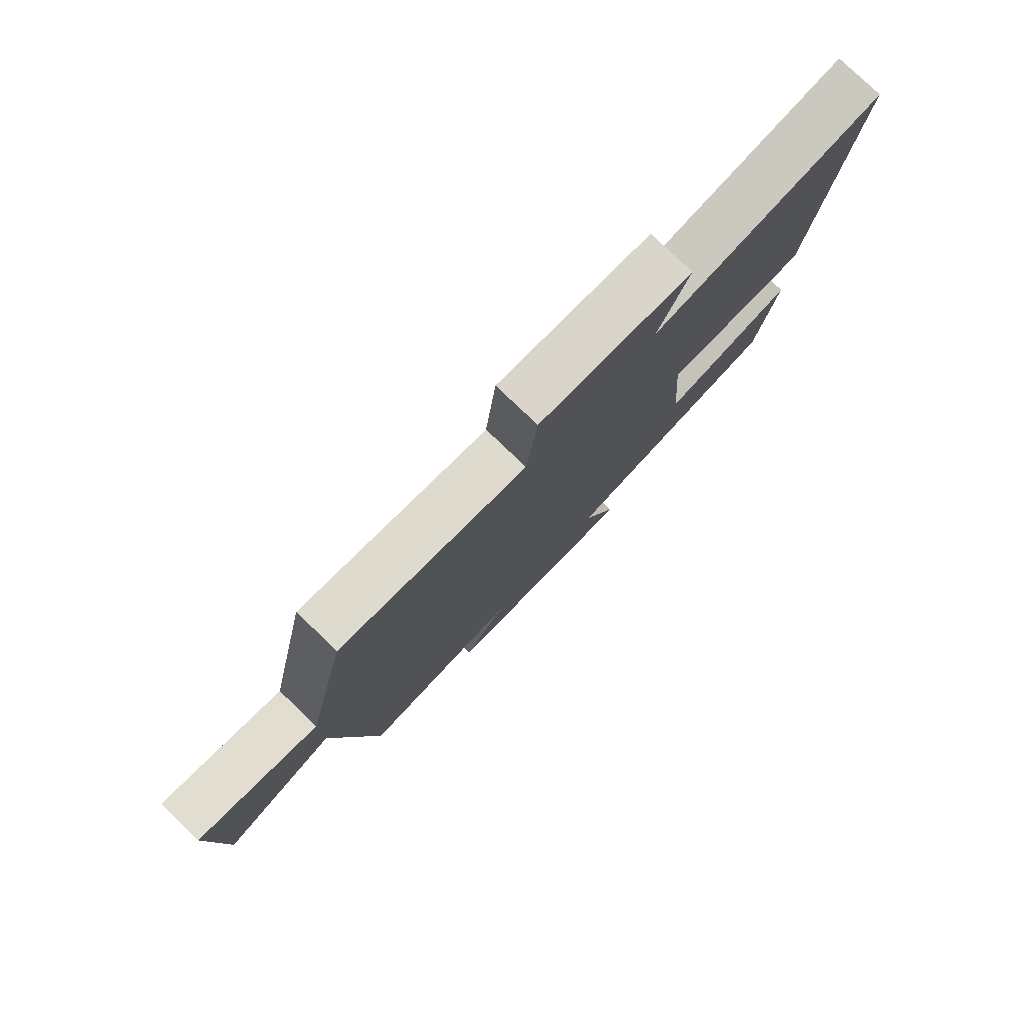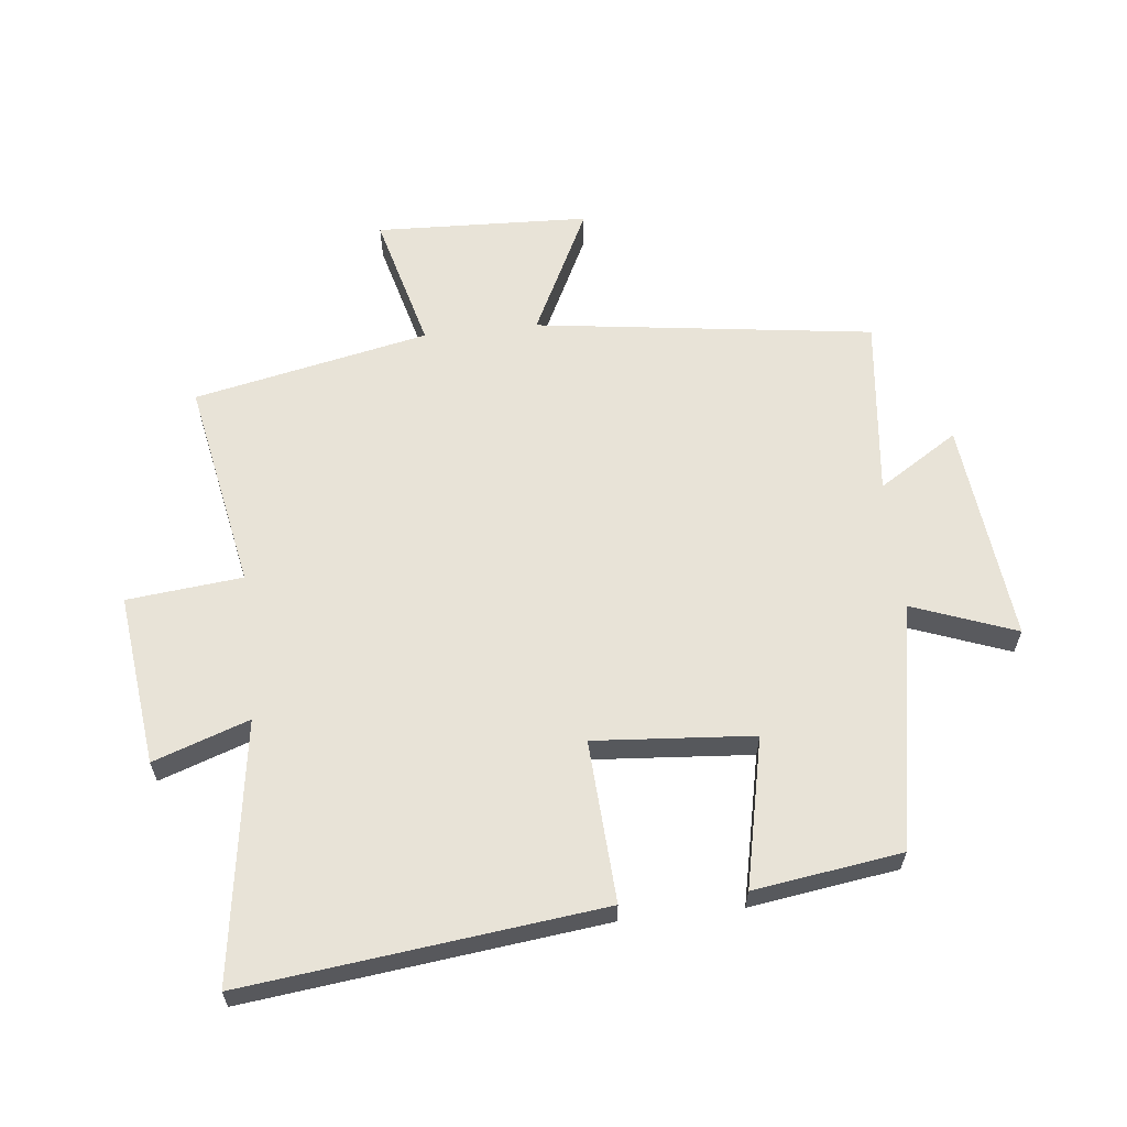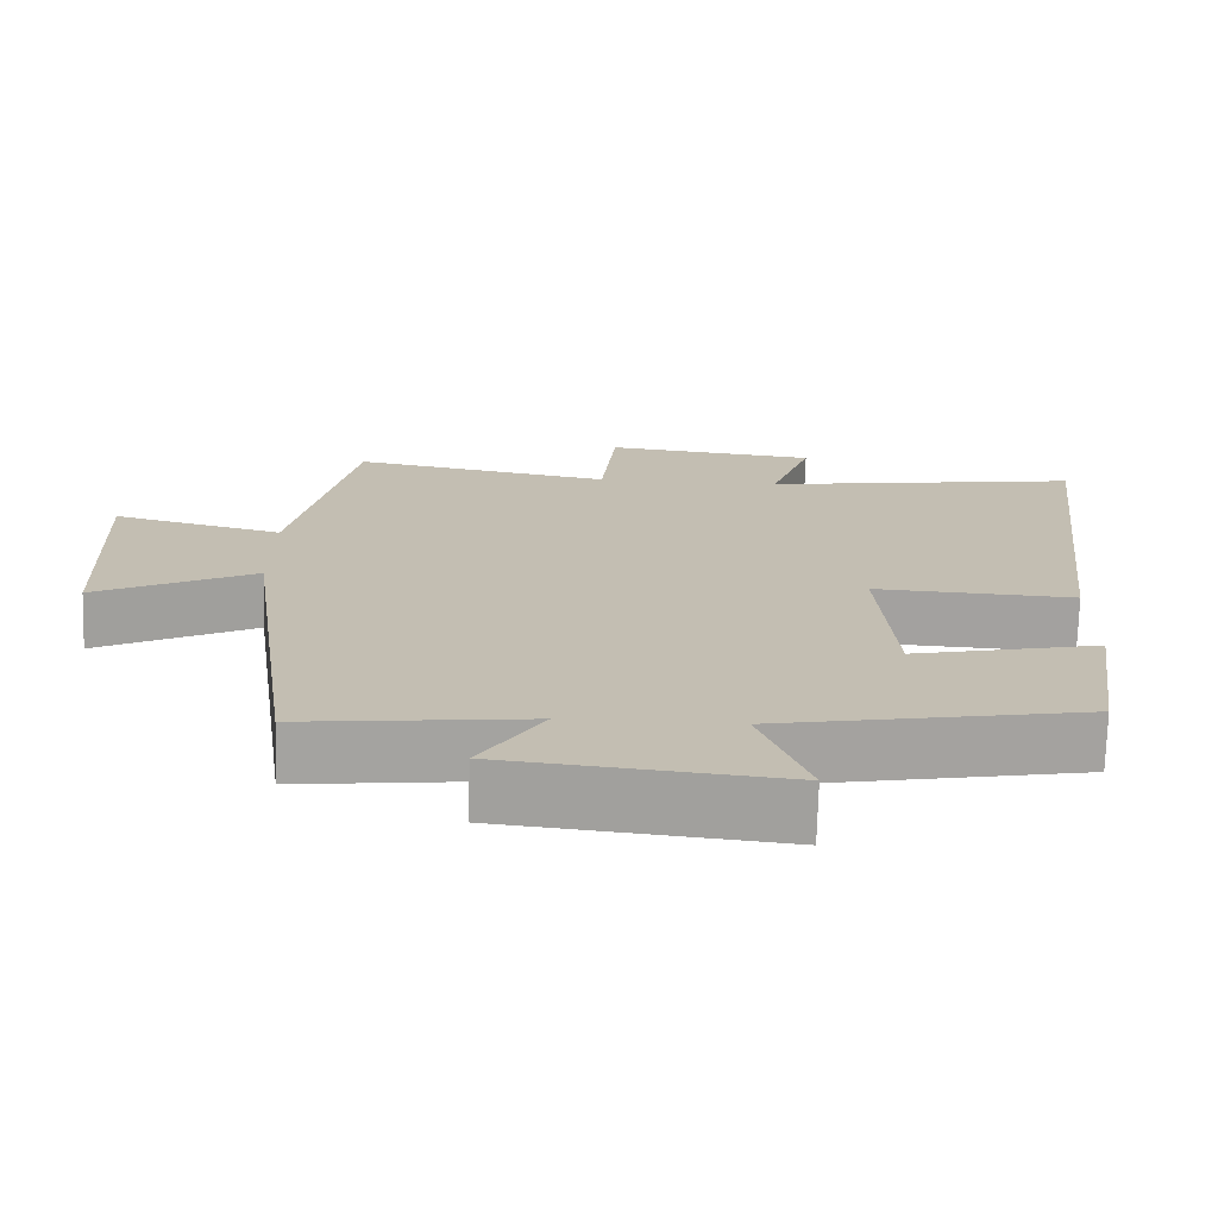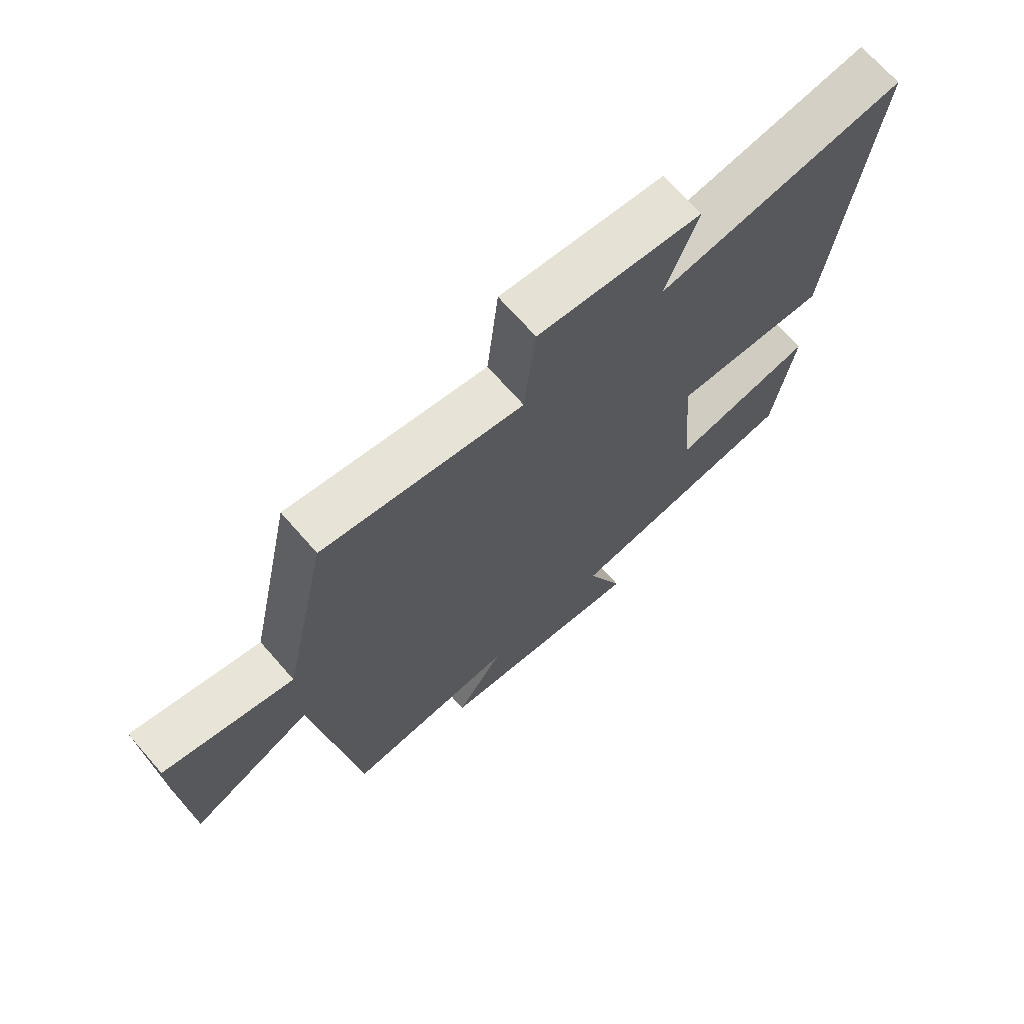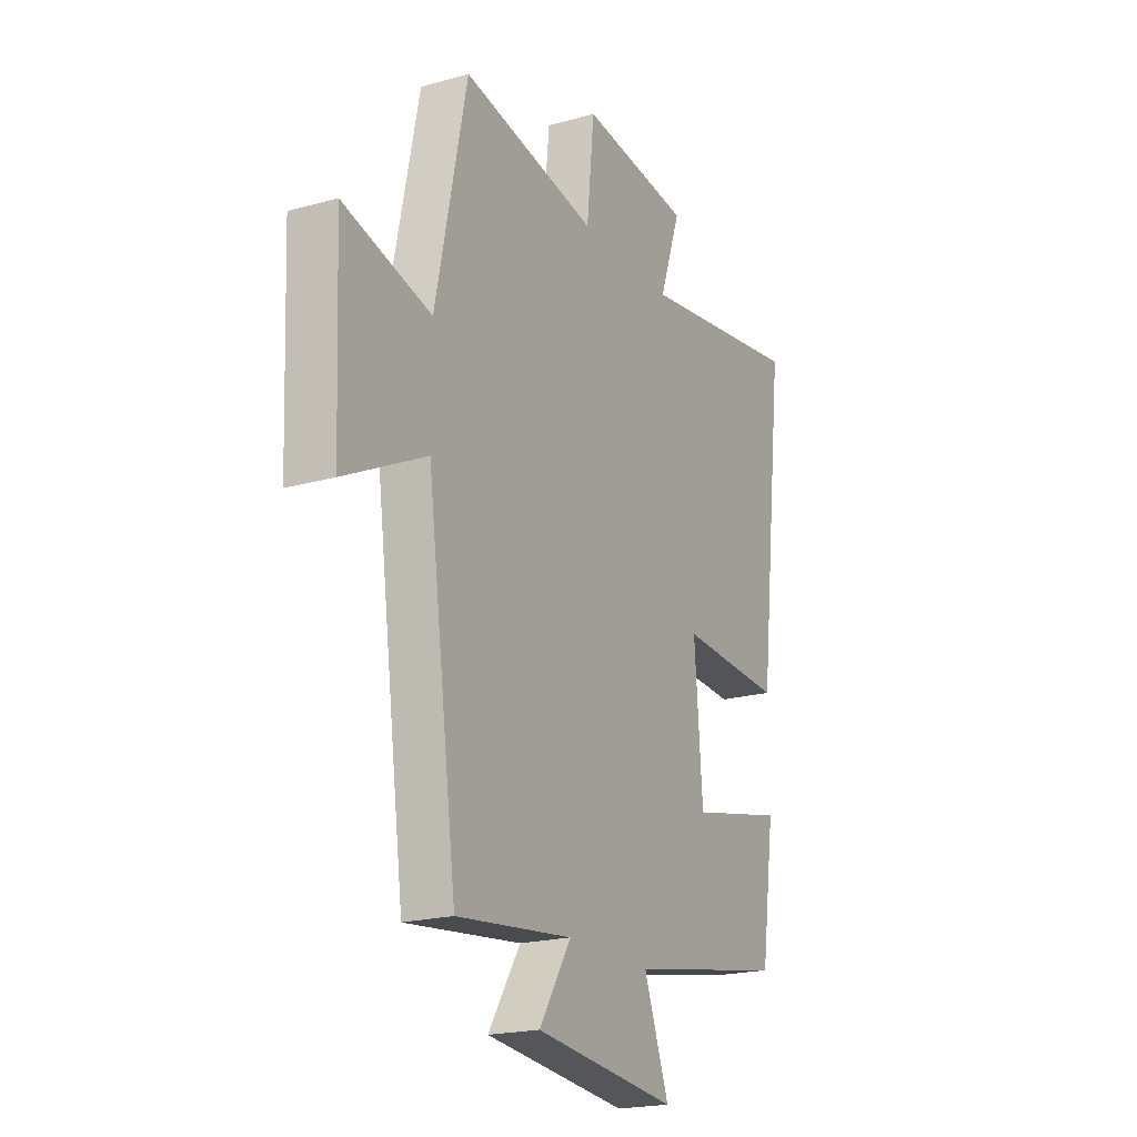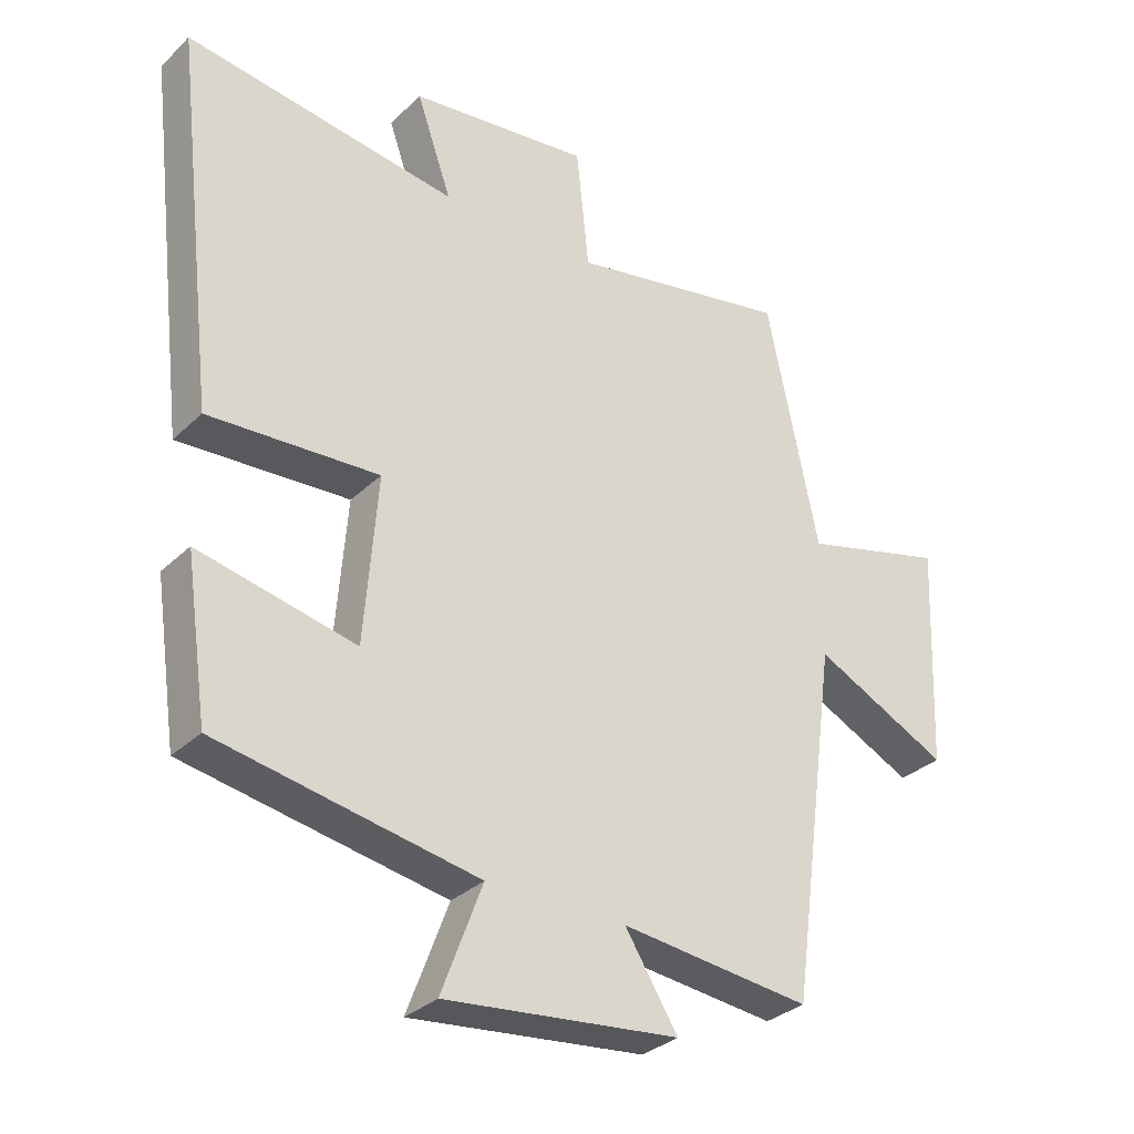
<metadata>
{"format":"obj","ext":"obj","renderer":"f3d","projection":"perspective","resolution":1024,"background":"white","views":[{"elev":79.6,"azim":-46.3,"up":"+Z"},{"elev":61.7,"azim":83.7,"up":"+Y"},{"elev":-72.7,"azim":-1.6,"up":"+Z"},{"elev":70.0,"azim":-41.3,"up":"+Z"},{"elev":-20.2,"azim":-62.7,"up":"+Z"},{"elev":-31.6,"azim":142.9,"up":"+Z"}]}
</metadata>
<code>
v -0.427 0.07 -0.532
v -0.5 0.07 0.007
v -0.704 0.07 -0.094
v -0.718 0.07 0.246
v -0.5 0.07 0.189
v -0.422 0.07 0.563
v -0.087 0.07 0.5
v -0.068 0.07 0.684
v 0.206 0.07 0.652
v 0.153 0.07 0.5
v 0.566 0.07 0.561
v 0.5 0.07 -0.005
v 0.242 0.07 0.009
v 0.262 0.07 -0.245
v 0.5 0.07 -0.193
v 0.466 0.07 -0.428
v 0.073 0.07 -0.5
v 0.135 0.07 -0.665
v -0.219 0.07 -0.627
v -0.139 0.07 -0.5
v -0.427 0 -0.532
v -0.5 0 0.007
v -0.704 0 -0.094
v -0.718 0 0.246
v -0.5 0 0.189
v -0.422 0 0.563
v -0.087 0 0.5
v -0.068 0 0.684
v 0.206 0 0.652
v 0.153 0 0.5
v 0.566 0 0.561
v 0.5 0 -0.005
v 0.242 0 0.009
v 0.262 0 -0.245
v 0.5 0 -0.193
v 0.466 0 -0.428
v 0.073 0 -0.5
v 0.135 0 -0.665
v -0.219 0 -0.627
v -0.139 0 -0.5
f 17 18 19 20
f 16 17 20
f 15 16 20
f 14 15 20
f 20 1 2
f 14 20 2
f 13 14 2
f 10 11 12 13
f 10 13 2
f 7 8 9 10
f 7 10 2 3
f 5 6 7
f 5 7 3
f 3 4 5
f 40 39 38 37
f 40 37 36
f 40 36 35
f 40 35 34
f 22 21 40
f 22 40 34
f 22 34 33
f 33 32 31 30
f 22 33 30
f 30 29 28 27
f 23 22 30 27
f 27 26 25
f 23 27 25
f 25 24 23
f 1 21 22 2
f 2 22 23 3
f 3 23 24 4
f 4 24 25 5
f 5 25 26 6
f 6 26 27 7
f 7 27 28 8
f 8 28 29 9
f 9 29 30 10
f 10 30 31 11
f 11 31 32 12
f 12 32 33 13
f 13 33 34 14
f 14 34 35 15
f 15 35 36 16
f 16 36 37 17
f 17 37 38 18
f 18 38 39 19
f 19 39 40 20
f 20 40 21 1

</code>
